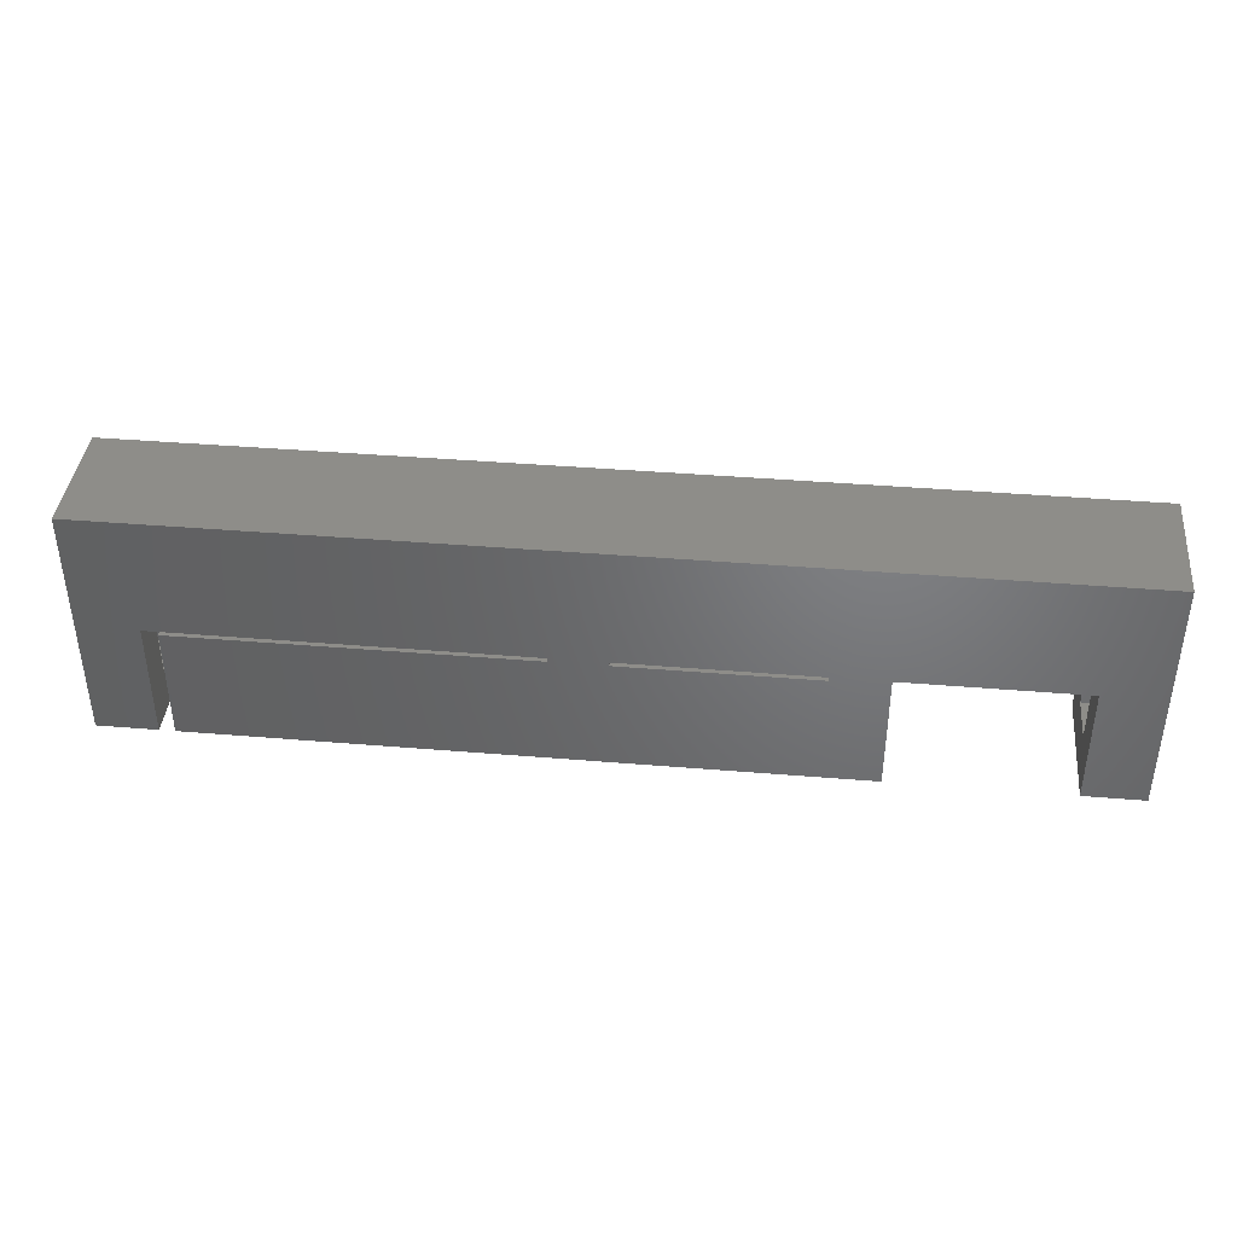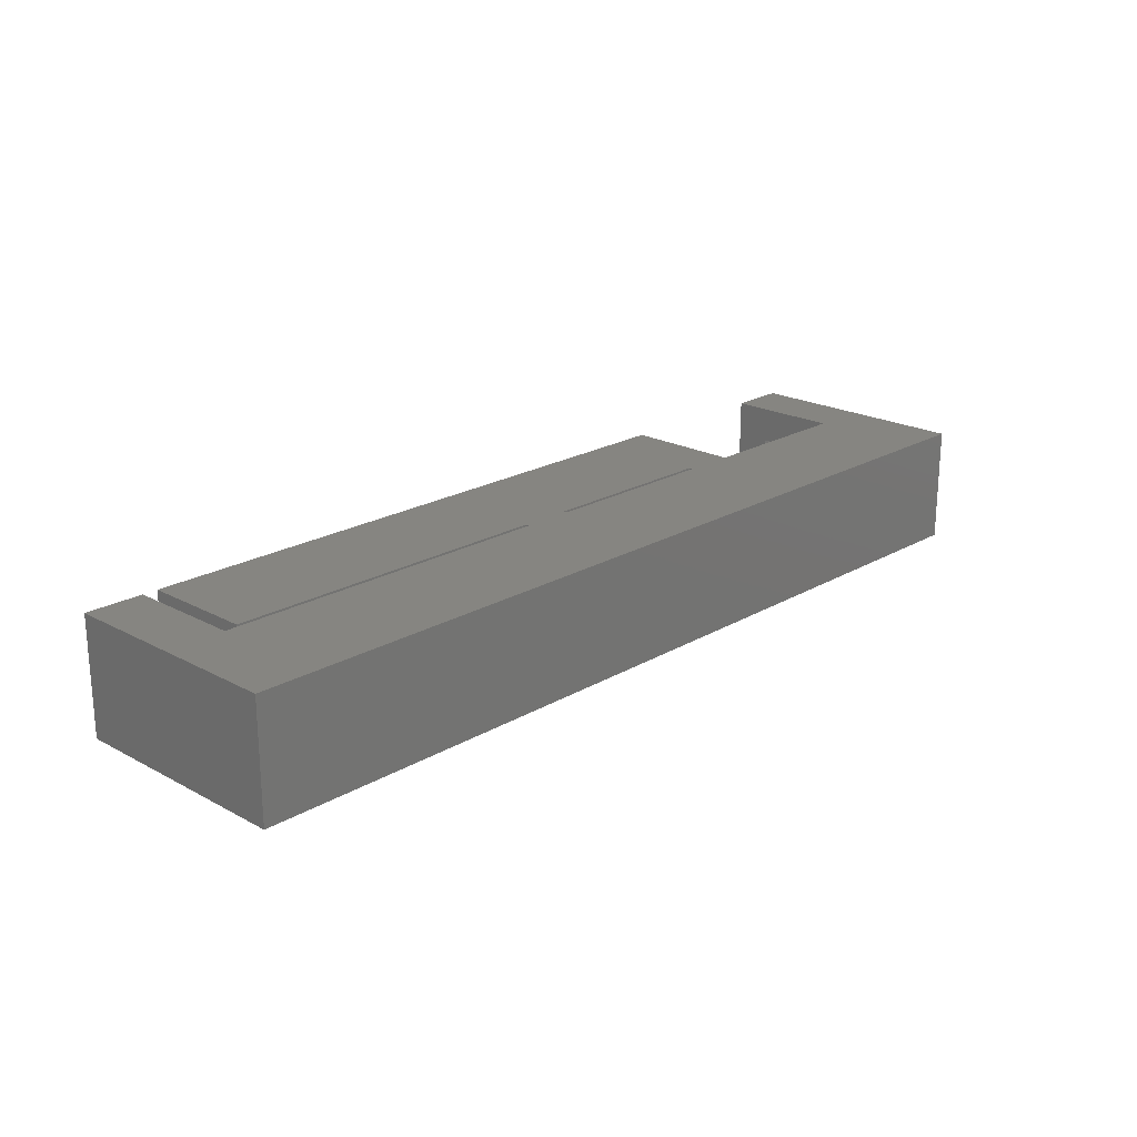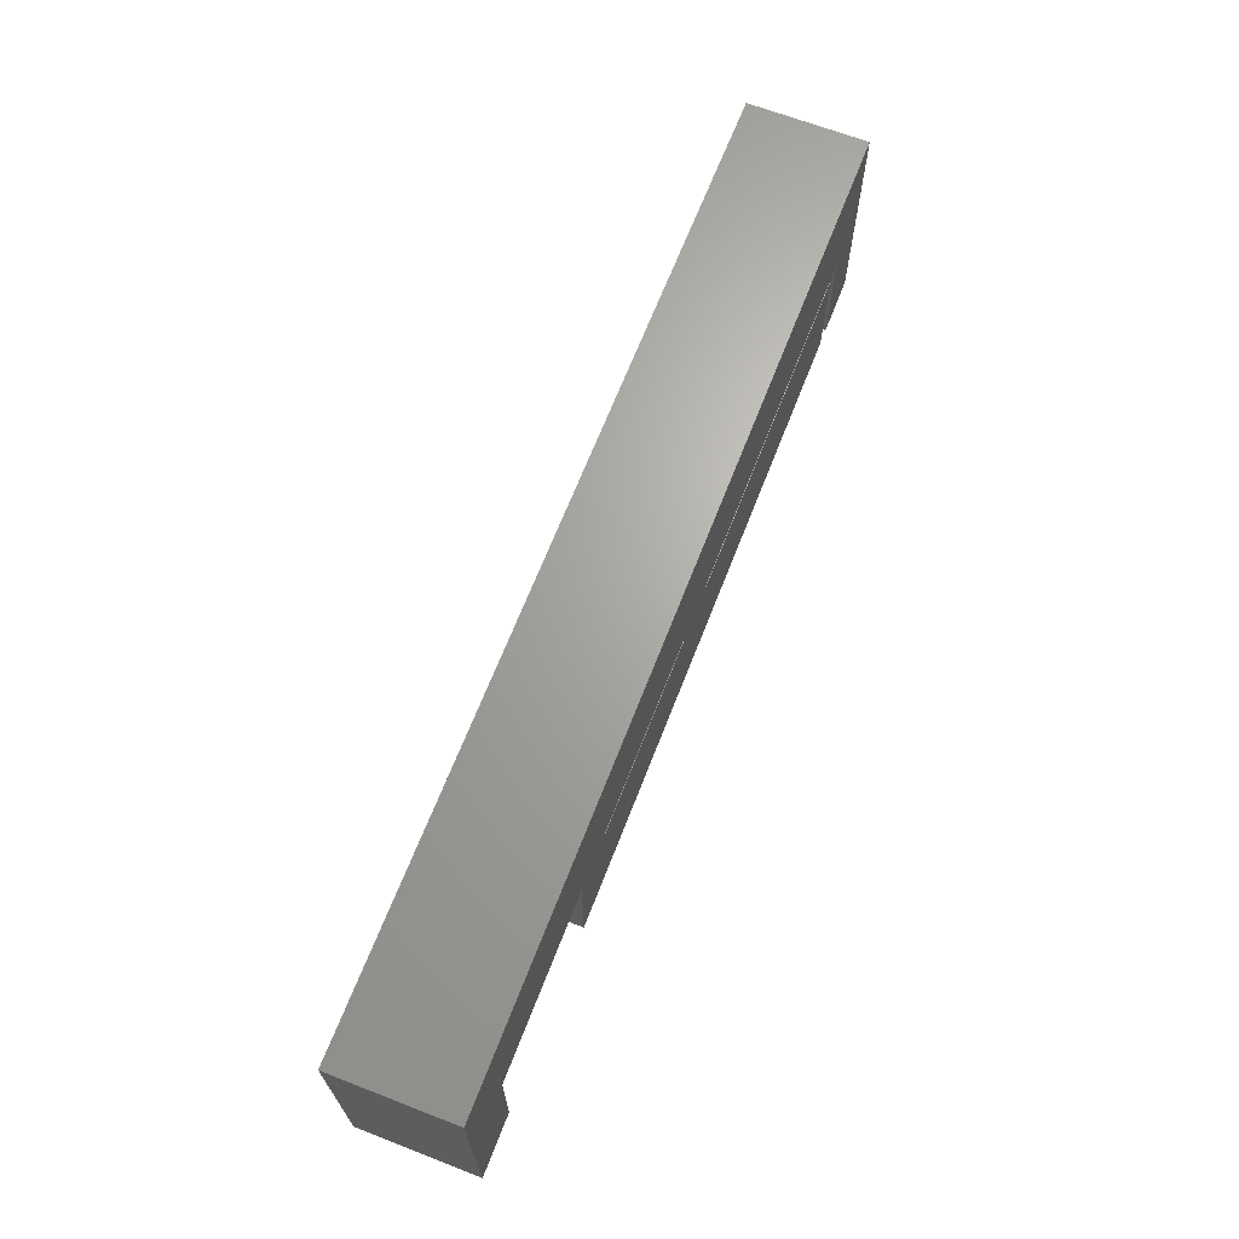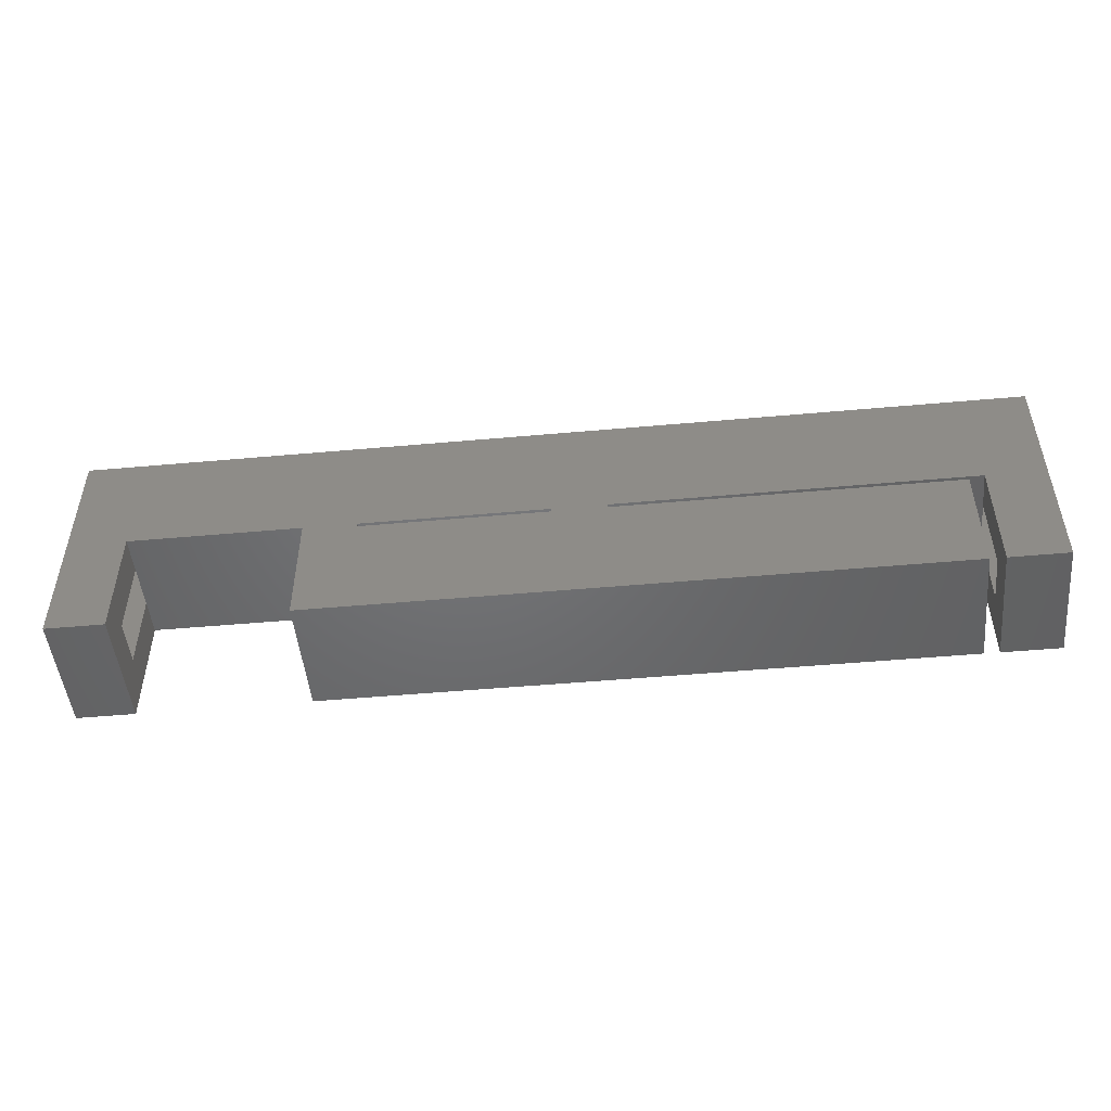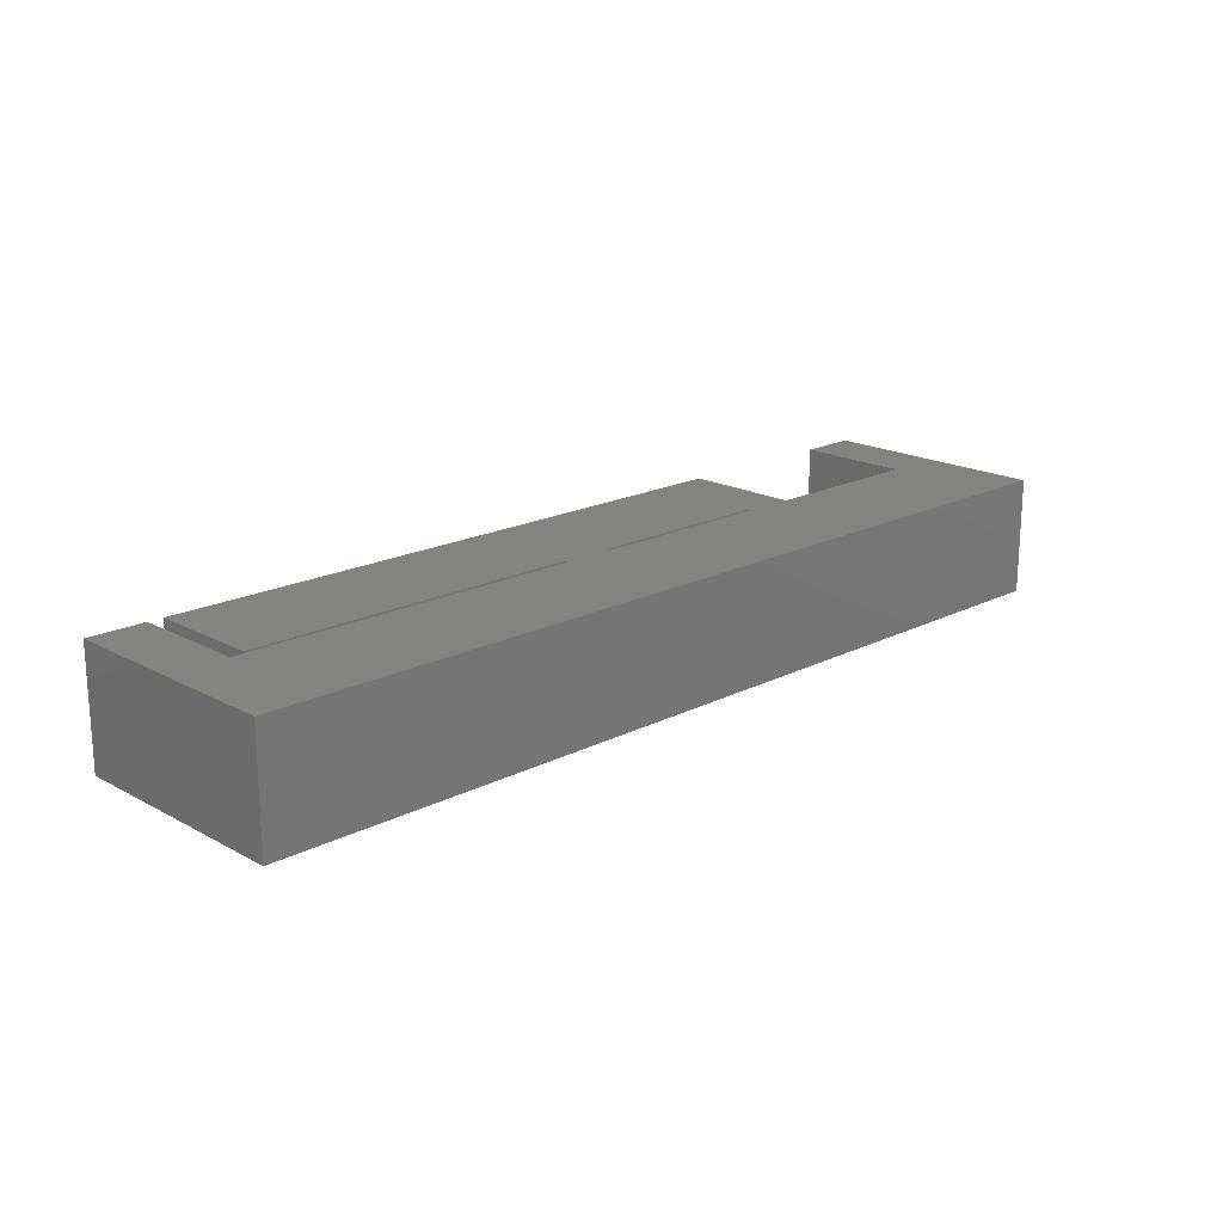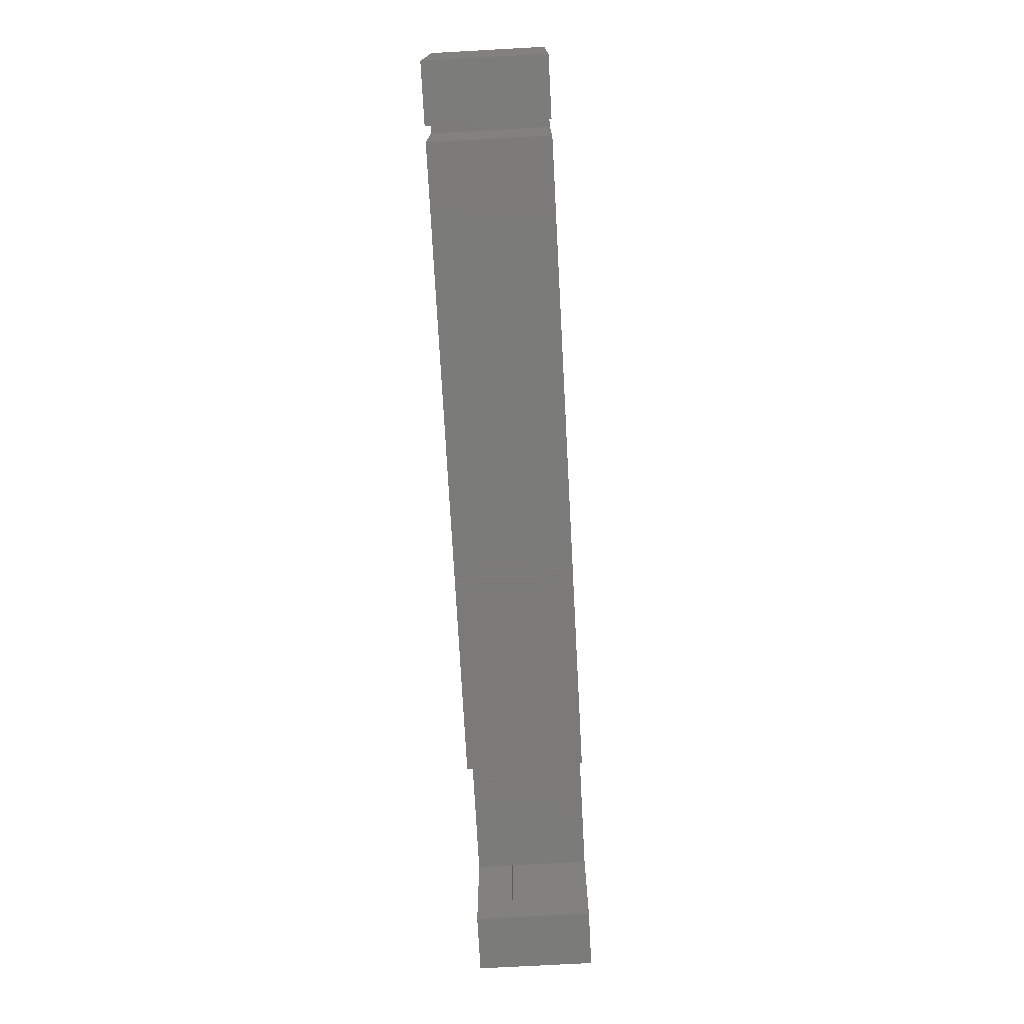
<metadata>
{"format":"stl","ext":"stl","renderer":"f3d","projection":"perspective","resolution":1024,"background":"white","views":[{"elev":40.0,"azim":5.9,"up":"+Z"},{"elev":21.1,"azim":-46.2,"up":"+Y"},{"elev":66.7,"azim":111.2,"up":"+Z"},{"elev":-49.1,"azim":-174.3,"up":"+Z"},{"elev":18.6,"azim":-44.1,"up":"+Y"},{"elev":-73.9,"azim":-86.9,"up":"+Z"}]}
</metadata>
<code>
# stl→obj: 104 verts, 188 faces
v 0.75 0 0.1243
v 0.75 0 -4.114e-17
v 0.6934 0 0.1202
v 0.6934 0 0.1243
v 0.9947 0 0.2487
v 0.9326 0 0.1243
v 0.4388 0 0.1202
v 0.4388 0 0.1243
v 0.4954 0 0.1243
v 0.4954 0 0.1202
v 0.07812 0 0
v 0.07812 0 0.1202
v 1.523e-17 0 0.2487
v 0.06217 0 0.1243
v 0.06217 0 -3.807e-18
v 0 0 0
v 0.9326 0 -5.71e-17
v 0.9947 0 -6.091e-17
v 0.75 -0.125 0.1243
v 0.9326 -0.125 0.1243
v 0.9947 -0.125 0.2487
v 0.6934 -0.125 0.1243
v 0.6934 -0.125 0.1202
v 0.75 -0.125 -4.114e-17
v 0.4388 -0.125 0.1202
v 0.07812 -0.125 0.1202
v 0.07812 -0.125 0
v 0.4954 -0.125 0.1202
v 0.4954 -0.125 0.1243
v 0.4388 -0.125 0.1243
v 1.523e-17 -0.125 0.2487
v 0 -0.125 0
v 0.06217 -0.125 -3.807e-18
v 0.06217 -0.125 0.1243
v 0.9326 -0.125 -5.71e-17
v 0.9947 -0.125 -6.091e-17
v 0.75 -0.08594 0.1634
v 0.75 -0.03906 0.1634
v 0.75 -0.08594 0.2096
v 0.75 -0.03906 0.2096
v 0.6934 -0.08594 0.2096
v 0.6934 -0.03906 0.2096
v 0.6934 -0.08594 0.1634
v 0.6934 -0.03906 0.1634
v 0.4583 -0.03906 0.1697
v 0.4421 -0.03906 0.1697
v 0.4583 -0.08594 0.1697
v 0.4421 -0.08594 0.1697
v 0.4421 -0.03906 0.1865
v 0.4421 -0.08594 0.1865
v 0.4583 -0.08594 0.1865
v 0.4583 -0.03906 0.1865
v 0.9326 -0.03906 0.1243
v 0.9326 -0.08594 0.1243
v 0.06217 -0.08594 0.1243
v 0.06217 -0.03906 0.1243
v 0.6562 -0.08594 0.1634
v 0.6562 -0.03906 0.1634
v 0.9326 -0.08594 0.1634
v 0.9326 -0.03906 0.1634
v 0.6562 -0.08594 0.2096
v 0.9326 -0.08594 0.03906
v 0.9557 -0.08594 0.03906
v 0.9557 -0.08594 0.2096
v 0.6562 -0.03906 0.2096
v 0.9557 -0.03906 0.03906
v 0.9326 -0.03906 0.03906
v 0.9557 -0.03906 0.2096
v 0.06217 -0.03906 0.03906
v 0.06217 -0.08594 0.03906
v 0.5526 -0.03906 0.1634
v 0.5526 -0.08594 0.1634
v 0.5526 -0.03906 0.1865
v 0.5526 -0.08594 0.1865
v 0.5364 -0.03906 0.1865
v 0.5364 -0.08594 0.1865
v 0.3385 -0.03906 0.1634
v 0.3385 -0.08594 0.1634
v 0.3385 -0.03906 0.2096
v 0.3385 -0.08594 0.2096
v 0.5917 -0.08594 0.1634
v 0.6172 -0.08594 0.1634
v 0.5917 -0.03906 0.1634
v 0.6172 -0.03906 0.1634
v 0.5364 -0.08594 0.1634
v 0.5364 -0.03906 0.1634
v 0.5917 -0.08594 0.2096
v 0.6172 -0.08594 0.2096
v 0.5917 -0.03906 0.2096
v 0.6172 -0.03906 0.2096
v 0.3775 -0.08594 0.1634
v 0.403 -0.08594 0.1634
v 0.3775 -0.03906 0.1634
v 0.403 -0.03906 0.1634
v 0.06217 -0.08594 0.1634
v 0.06217 -0.03906 0.1634
v 0.3775 -0.08594 0.2096
v 0.403 -0.08594 0.2096
v 0.03906 -0.08594 0.2096
v 0.03906 -0.08594 0.03906
v 0.3775 -0.03906 0.2096
v 0.403 -0.03906 0.2096
v 0.03906 -0.03906 0.2096
v 0.03906 -0.03906 0.03906
f 1 2 3
f 1 3 4
f 1 4 5
f 1 5 6
f 7 8 9
f 7 9 10
f 7 10 11
f 7 11 12
f 3 2 10
f 10 2 11
f 8 13 9
f 9 13 5
f 9 5 4
f 8 14 13
f 13 14 15
f 13 15 16
f 6 5 17
f 17 5 18
f 19 20 21
f 19 21 22
f 19 22 23
f 19 23 24
f 25 26 27
f 25 27 28
f 25 28 29
f 25 29 30
f 23 28 24
f 24 28 27
f 22 21 29
f 29 21 31
f 29 31 30
f 32 33 31
f 31 33 34
f 31 34 30
f 20 35 21
f 21 35 36
f 23 3 28
f 28 3 10
f 25 7 26
f 26 7 12
f 12 11 26
f 26 11 27
f 27 11 24
f 24 11 2
f 37 38 39
f 39 38 40
f 24 2 19
f 19 2 1
f 22 4 23
f 23 4 3
f 41 42 43
f 43 42 44
f 10 9 28
f 28 9 29
f 45 46 47
f 47 46 48
f 8 7 30
f 30 7 25
f 46 49 48
f 48 49 50
f 50 51 48
f 48 51 47
f 51 52 47
f 47 52 45
f 49 46 52
f 52 46 45
f 19 1 6
f 19 6 53
f 19 53 54
f 19 54 20
f 8 30 34
f 8 34 55
f 8 55 56
f 8 56 14
f 29 9 22
f 22 9 4
f 57 43 58
f 58 43 44
f 37 59 38
f 38 59 60
f 61 41 57
f 57 41 43
f 62 54 63
f 59 37 39
f 59 39 64
f 59 64 63
f 59 63 54
f 65 58 42
f 42 58 44
f 66 53 67
f 60 53 66
f 60 66 68
f 60 68 40
f 60 40 38
f 41 61 42
f 42 61 65
f 64 39 68
f 68 39 40
f 17 53 6
f 53 17 67
f 67 17 35
f 67 35 62
f 62 35 20
f 62 20 54
f 21 36 5
f 5 36 18
f 14 56 15
f 15 56 69
f 15 69 33
f 33 69 70
f 33 70 34
f 34 70 55
f 31 13 32
f 32 13 16
f 21 5 31
f 31 5 13
f 71 72 73
f 73 72 74
f 75 73 76
f 76 73 74
f 77 78 79
f 79 78 80
f 81 82 83
f 83 82 84
f 85 72 86
f 86 72 71
f 87 88 81
f 81 88 82
f 76 74 85
f 85 74 72
f 76 85 75
f 75 85 86
f 89 83 90
f 90 83 84
f 75 86 73
f 73 86 71
f 88 87 90
f 90 87 89
f 49 52 50
f 50 52 51
f 58 65 57
f 57 65 61
f 91 92 93
f 93 92 94
f 95 78 96
f 96 78 77
f 97 98 91
f 91 98 92
f 55 99 95
f 95 99 80
f 95 80 78
f 99 55 100
f 100 55 70
f 101 93 102
f 102 93 94
f 77 79 96
f 96 79 103
f 96 103 56
f 103 104 56
f 56 104 69
f 98 97 102
f 102 97 101
f 80 99 79
f 79 99 103
f 84 82 90
f 90 82 88
f 92 98 94
f 94 98 102
f 93 101 91
f 91 101 97
f 81 83 87
f 87 83 89
f 67 62 66
f 66 62 63
f 64 68 63
f 63 68 66
f 53 60 54
f 54 60 59
f 17 18 35
f 35 18 36
f 56 55 96
f 96 55 95
f 104 100 69
f 69 100 70
f 99 100 103
f 103 100 104
f 16 15 32
f 32 15 33

</code>
